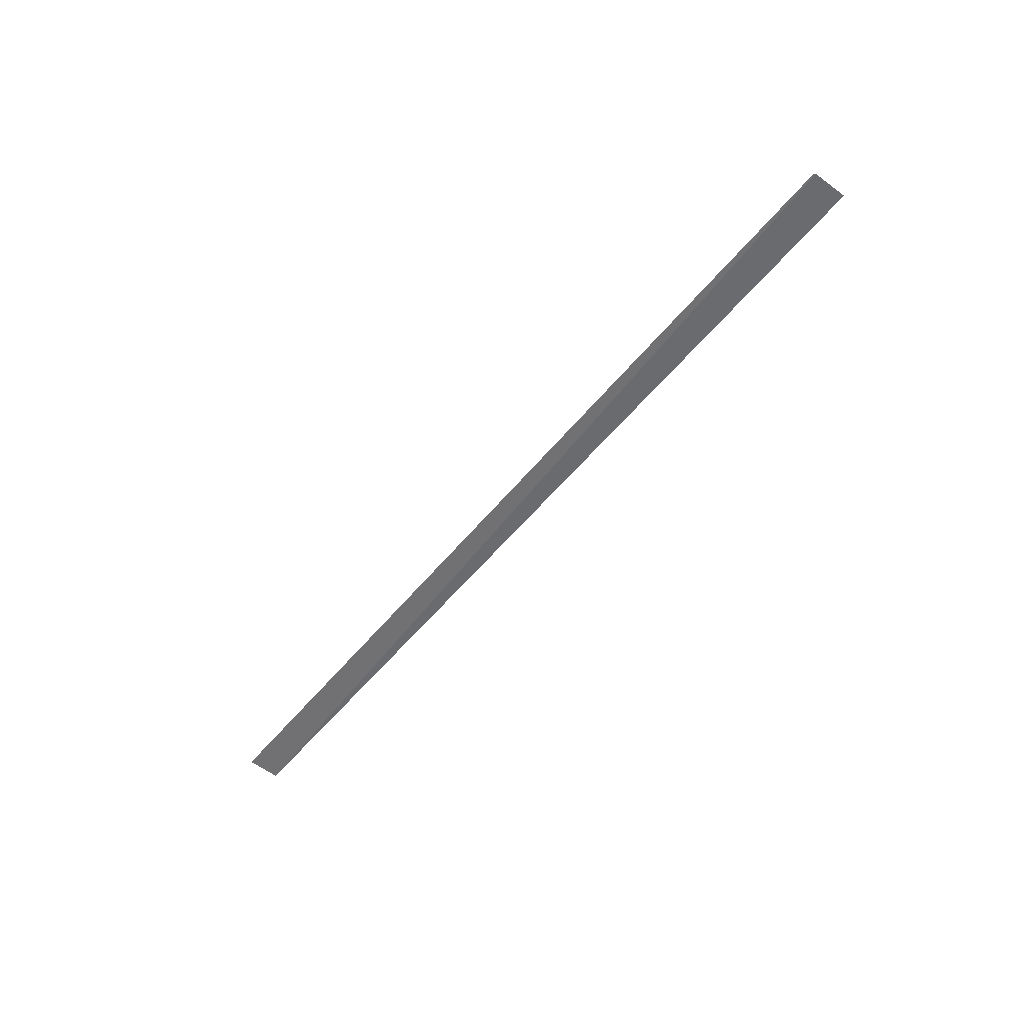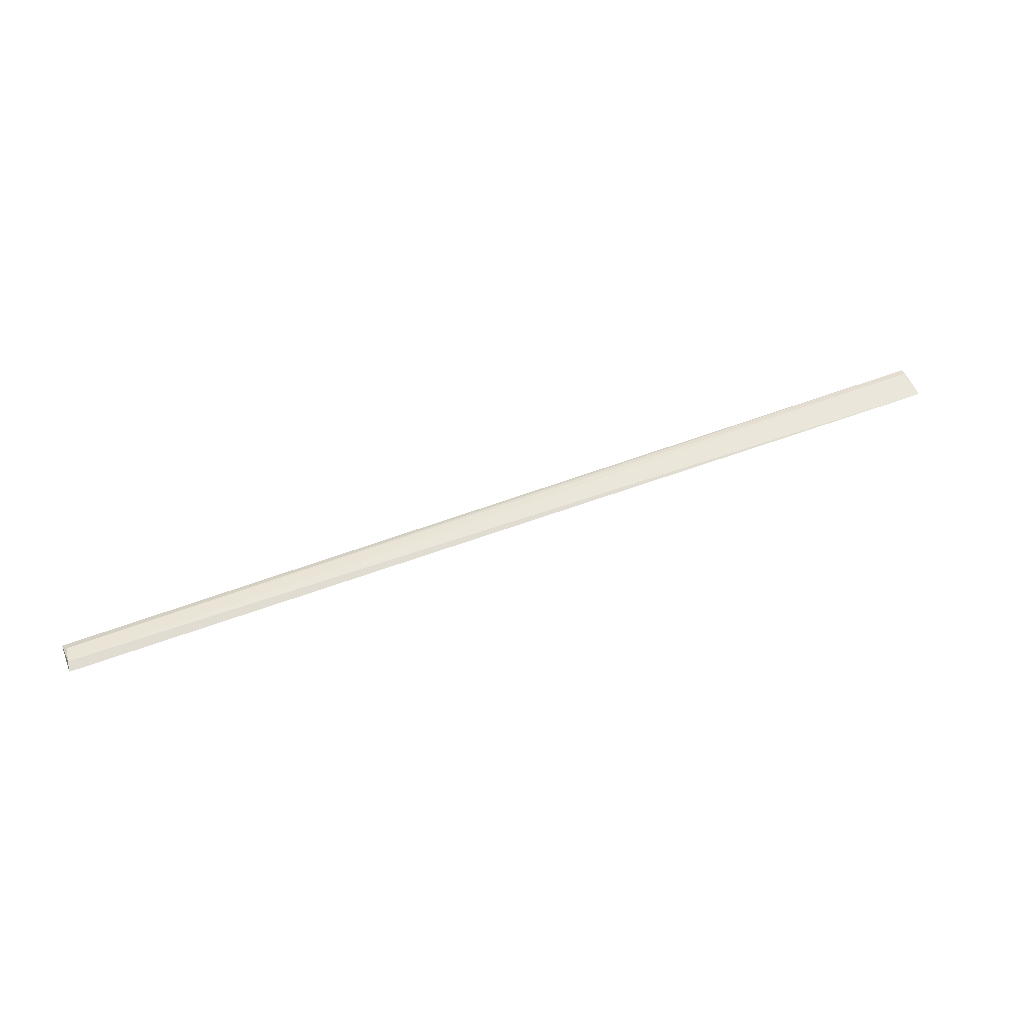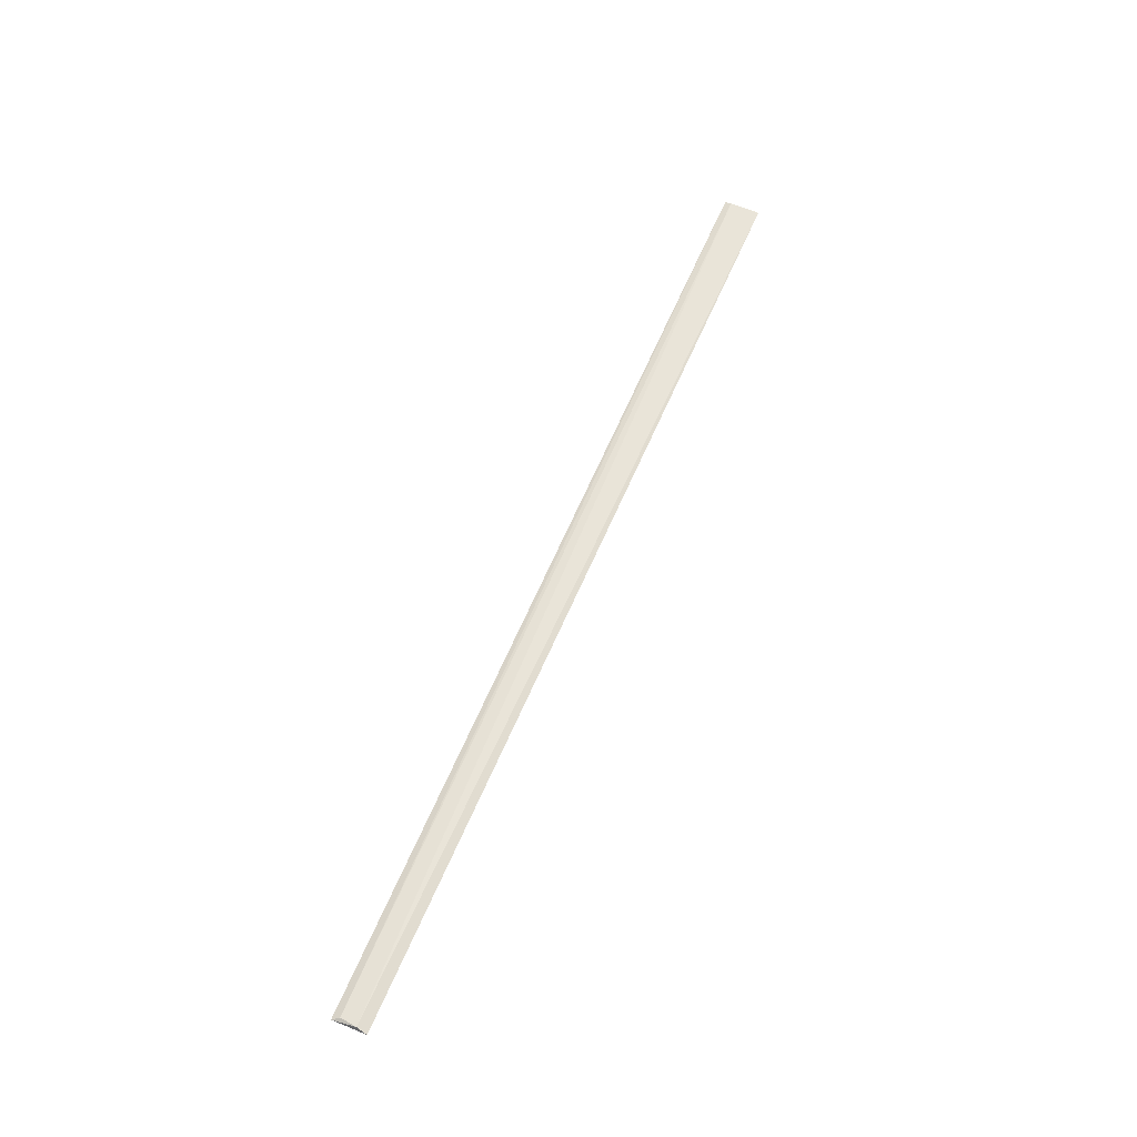
<metadata>
{"format":"obj","ext":"obj","renderer":"f3d","projection":"perspective","resolution":1024,"background":"white","views":[{"elev":-53.2,"azim":-127.8,"up":"+Y"},{"elev":53.8,"azim":158.0,"up":"+Y"},{"elev":60.1,"azim":112.6,"up":"+Y"}]}
</metadata>
<code>
v -0.01066 0.07872 0.0448
v -0.1917 0.0793 0.03807
v -0.0109 0.07978 0.04033
v -0.1919 0.07928 0.03836
v -0.1918 0.07961 0.0439
v -0.01056 0.07917 0.03835
v -0.01139 0.07937 0.04347
v -0.1919 0.07925 0.04518
f 2 1 4
f 5 3 2
f 5 2 4
f 6 1 2
f 6 2 3
f 6 3 1
f 7 1 3
f 7 3 5
f 8 5 4
f 8 4 1
f 8 7 5
f 8 1 7

</code>
